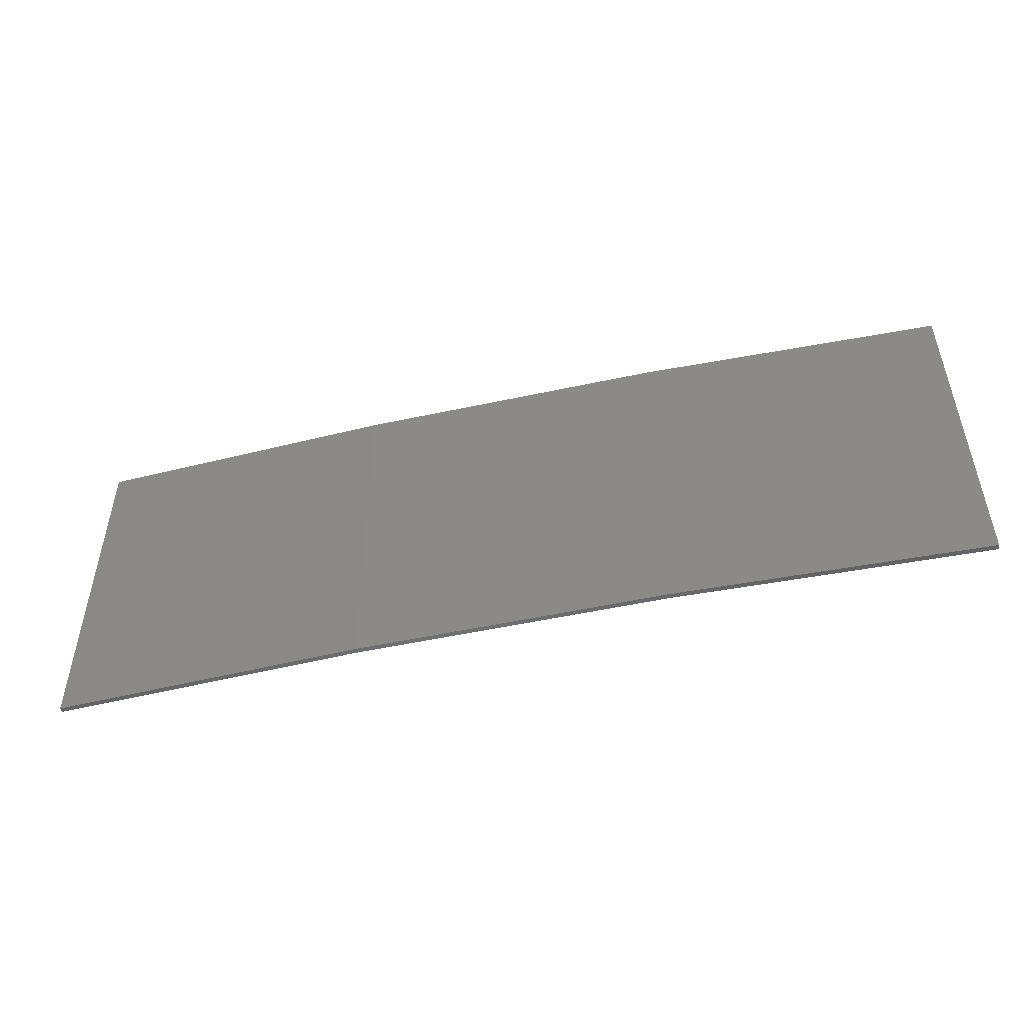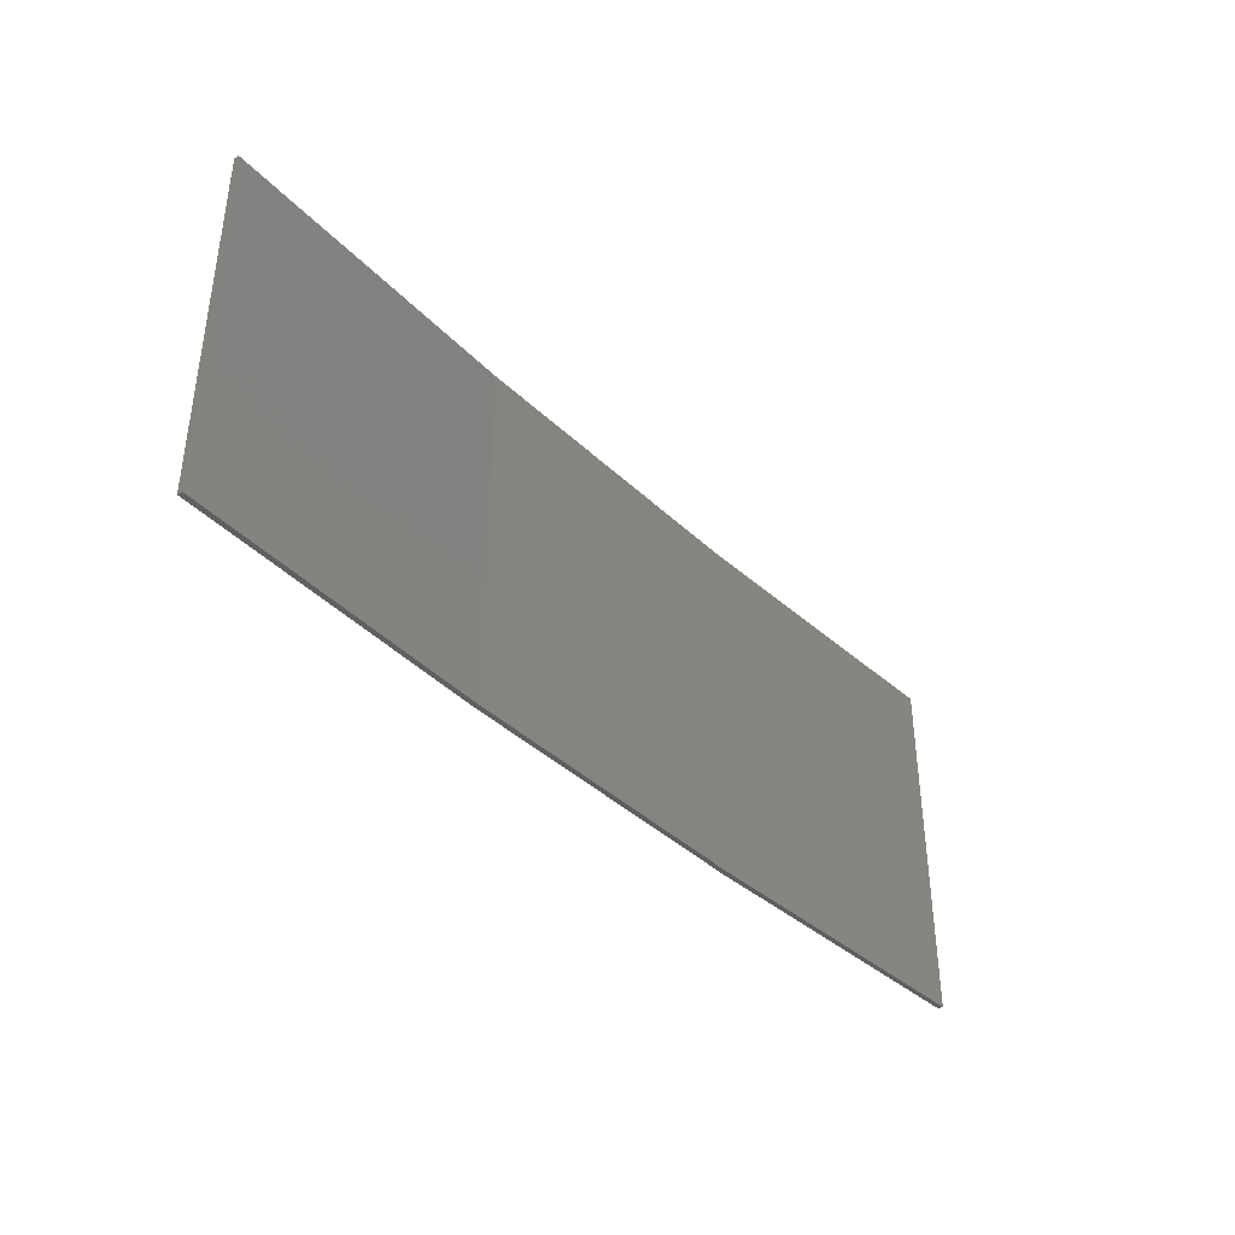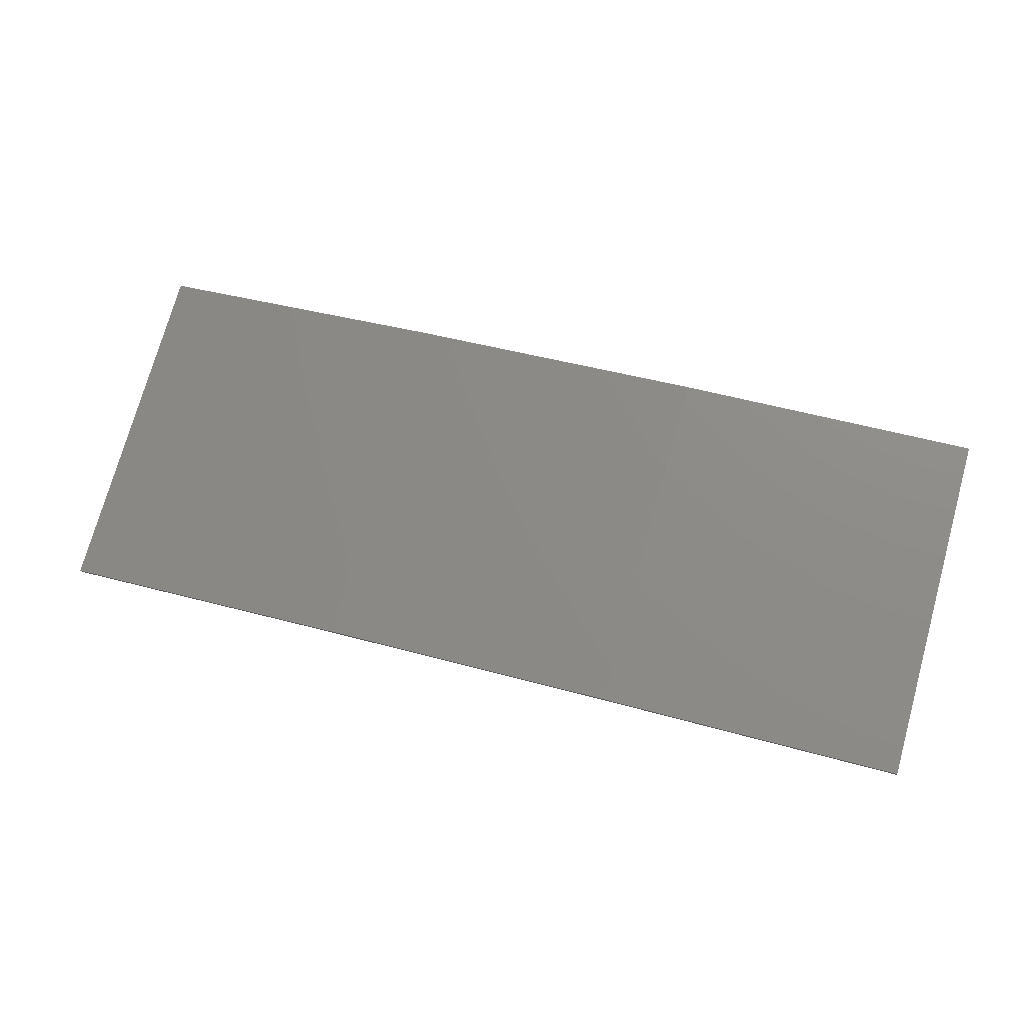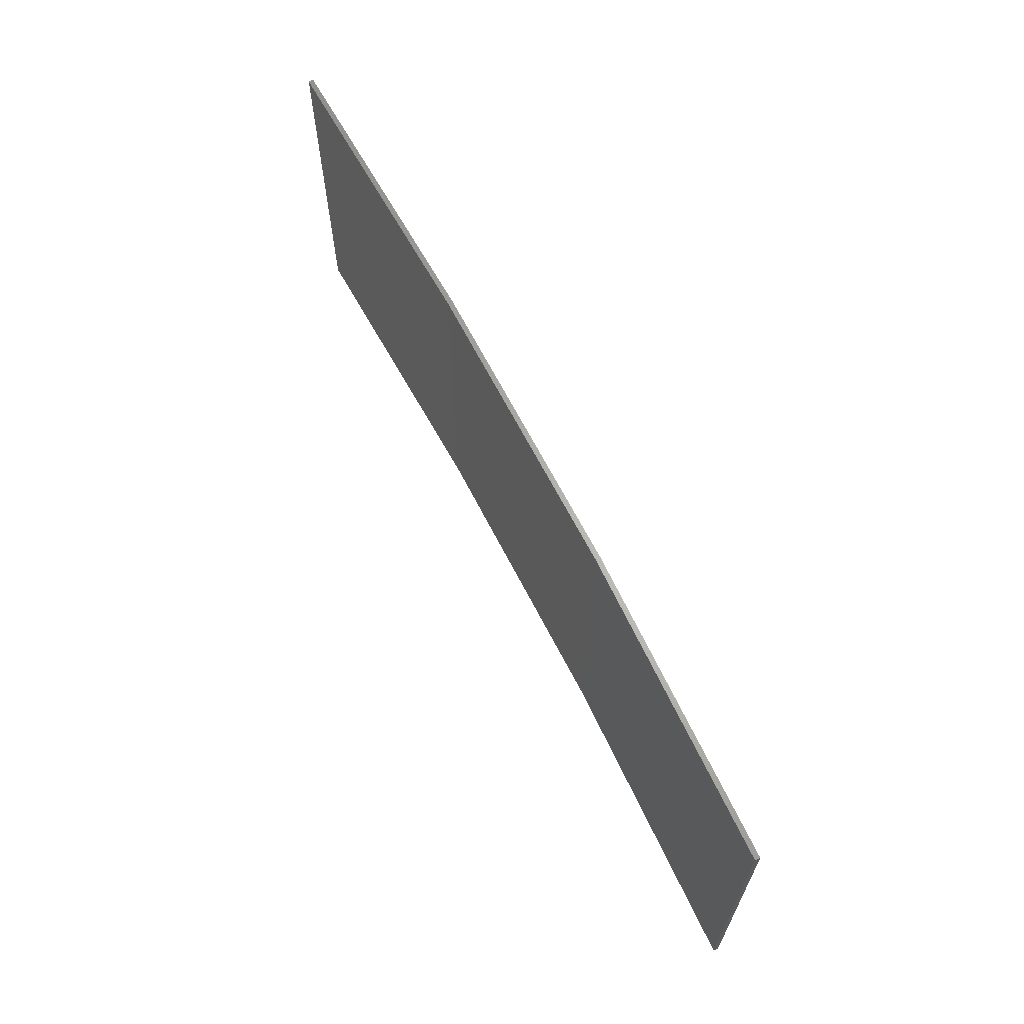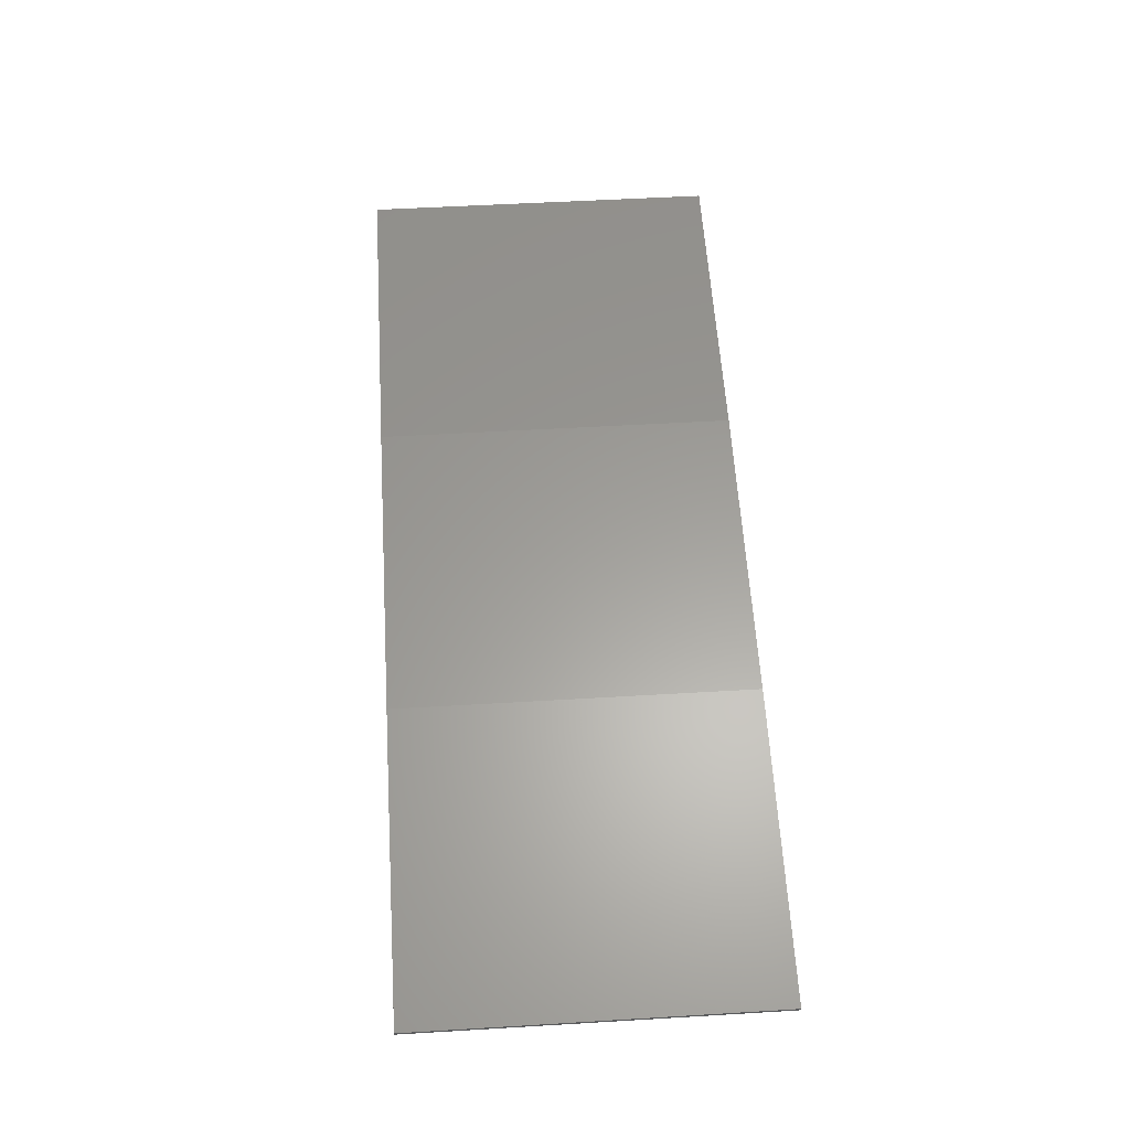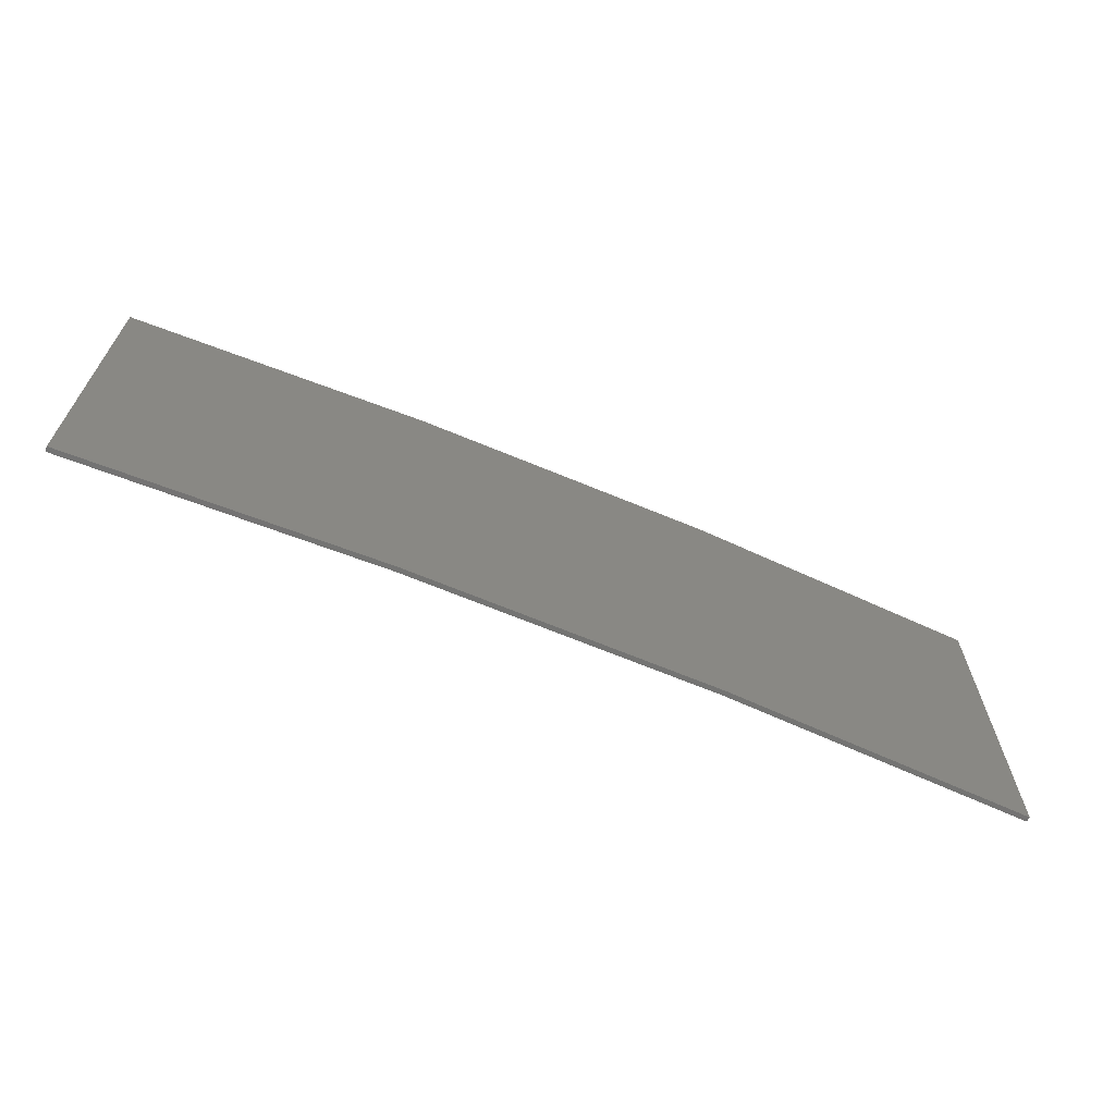
<metadata>
{"format":"stl","ext":"stl","renderer":"f3d","projection":"perspective","resolution":1024,"background":"white","views":[{"elev":-50.2,"azim":-175.4,"up":"+Z"},{"elev":-39.5,"azim":-58.4,"up":"+Z"},{"elev":74.9,"azim":-164.4,"up":"+Y"},{"elev":64.7,"azim":54.2,"up":"+Z"},{"elev":51.8,"azim":86.3,"up":"+Y"},{"elev":-65.9,"azim":148.3,"up":"+Z"}]}
</metadata>
<code>
# stl→obj: 16 verts, 28 faces
v 9.907 3.818 9.742
v 9.907 3.818 13.31
v 12.95 3.449 13.31
v 12.95 3.449 9.742
v 15.98 2.977 13.31
v 15.98 2.977 9.742
v 18.99 2.402 13.31
v 18.99 2.402 9.742
v 18.98 2.353 9.742
v 18.98 2.353 13.31
v 9.902 3.768 13.31
v 9.902 3.768 9.742
v 12.94 3.399 13.31
v 12.94 3.399 9.742
v 15.97 2.927 13.31
v 15.97 2.927 9.742
f 1 2 3
f 4 3 5
f 4 1 3
f 6 5 7
f 6 4 5
f 8 6 7
f 9 8 7
f 9 7 10
f 11 12 13
f 13 14 15
f 12 14 13
f 15 16 10
f 14 16 15
f 16 9 10
f 1 12 11
f 1 11 2
f 16 6 9
f 9 6 8
f 14 4 16
f 16 4 6
f 12 1 14
f 14 1 4
f 5 15 10
f 5 10 7
f 3 13 15
f 3 15 5
f 2 11 13
f 2 13 3

</code>
